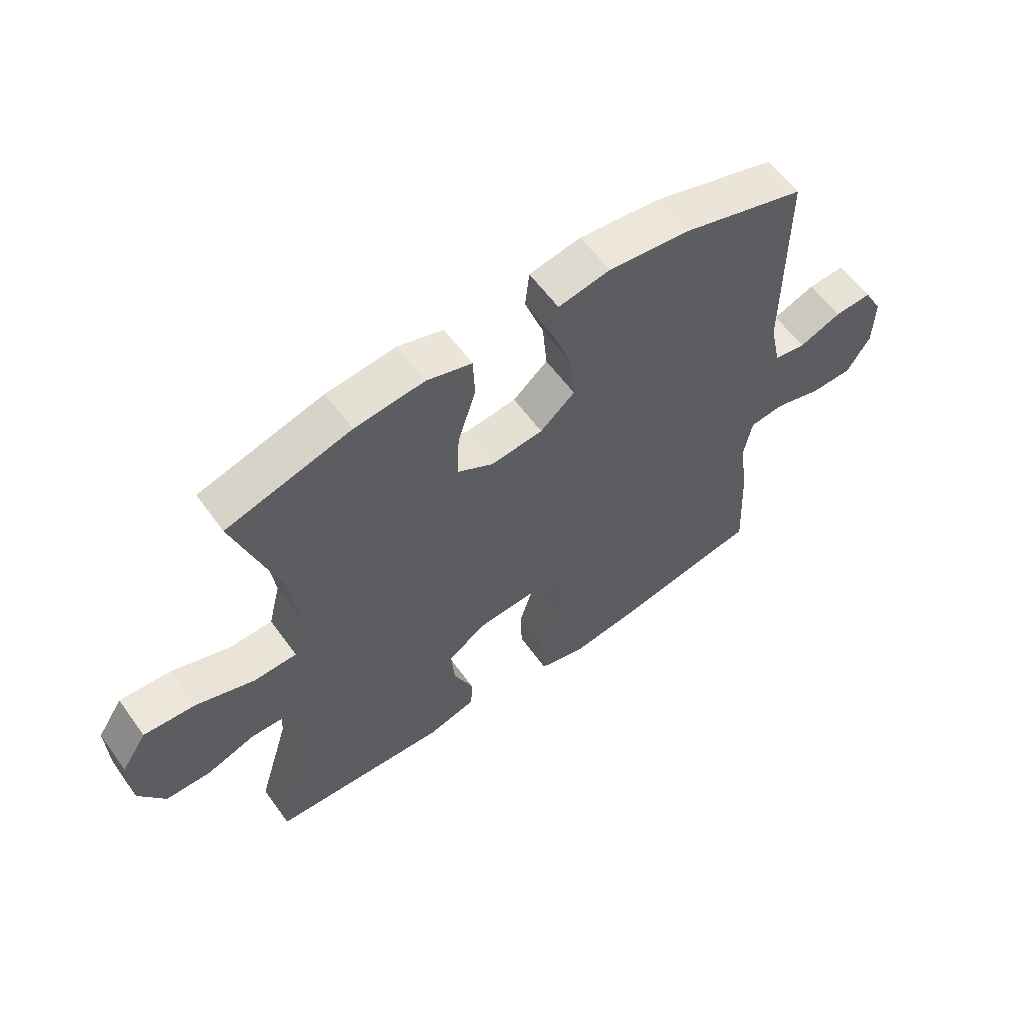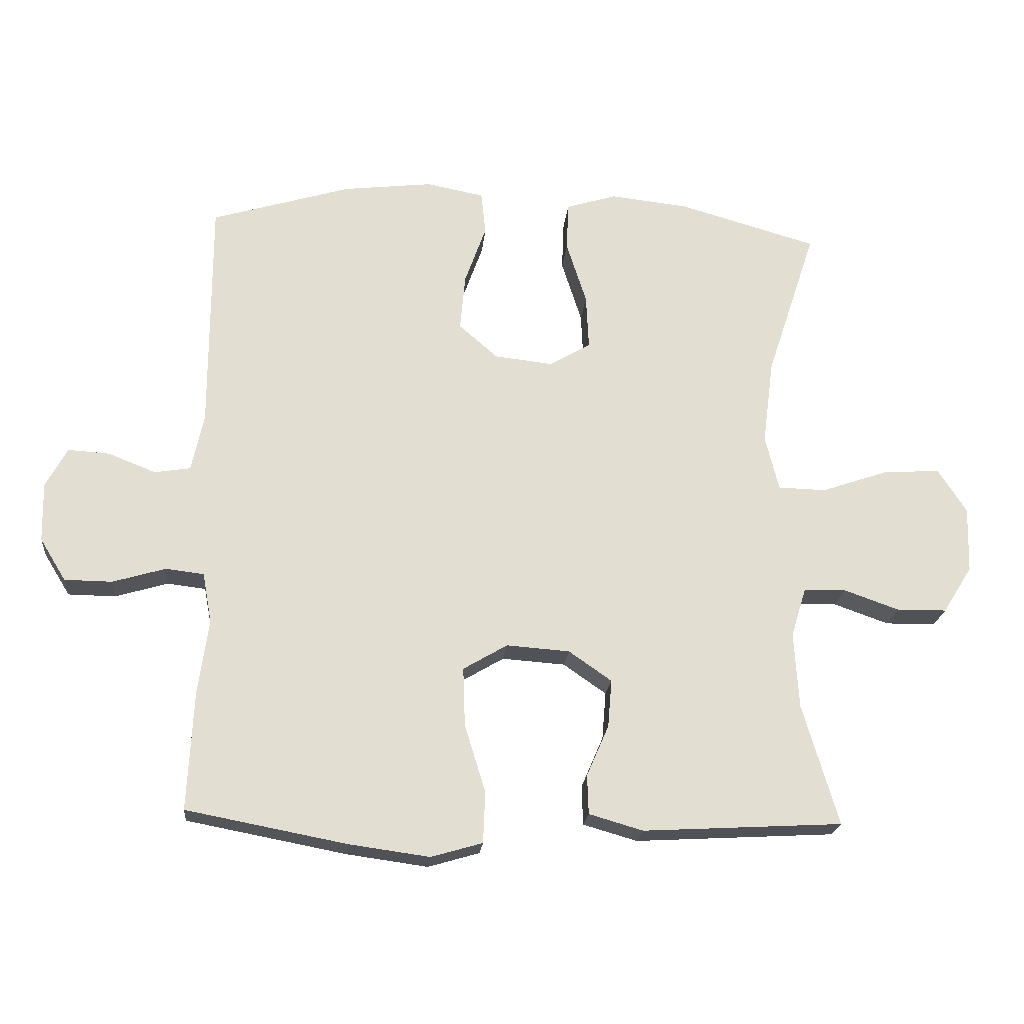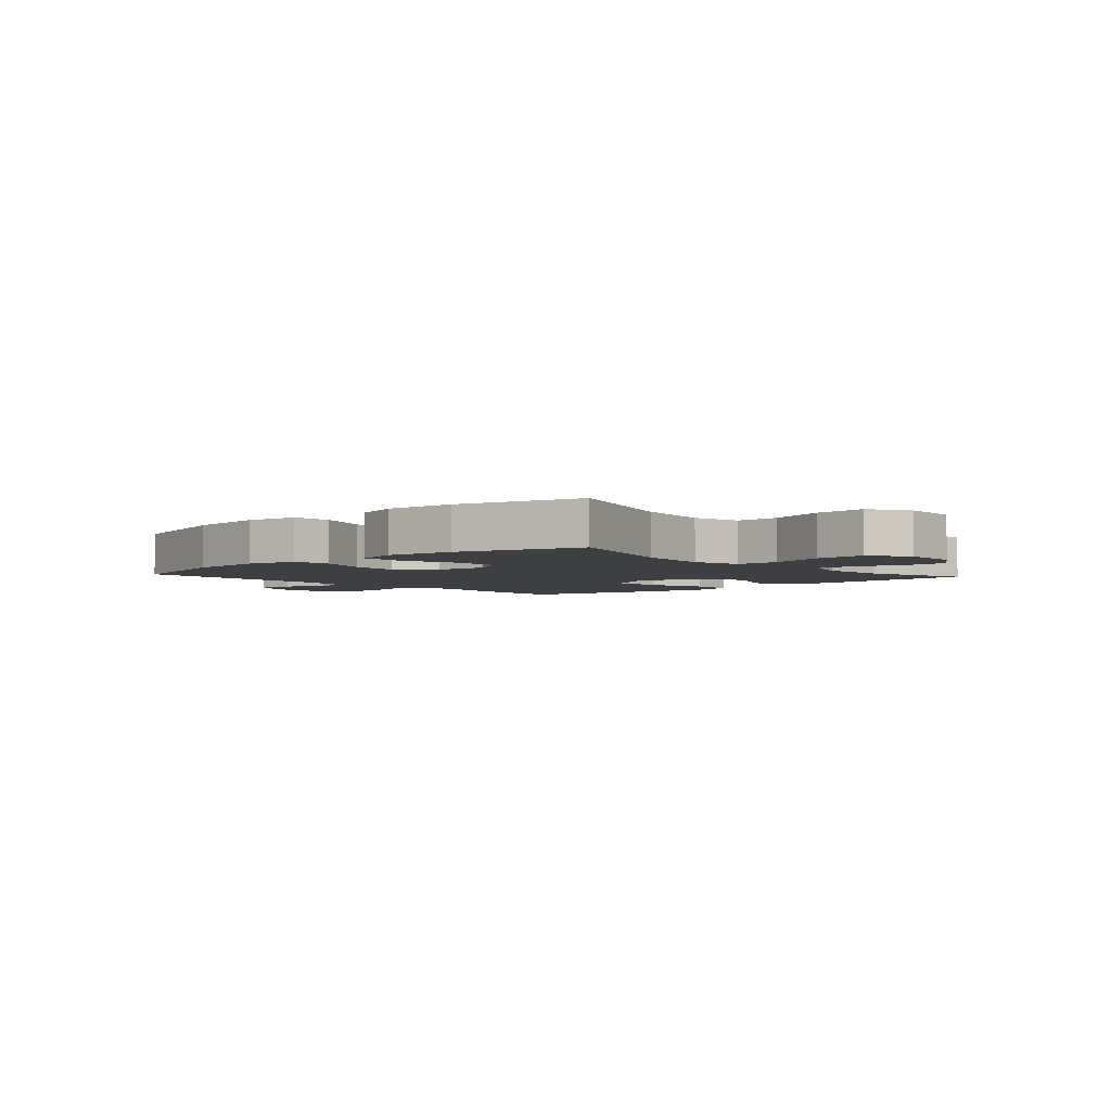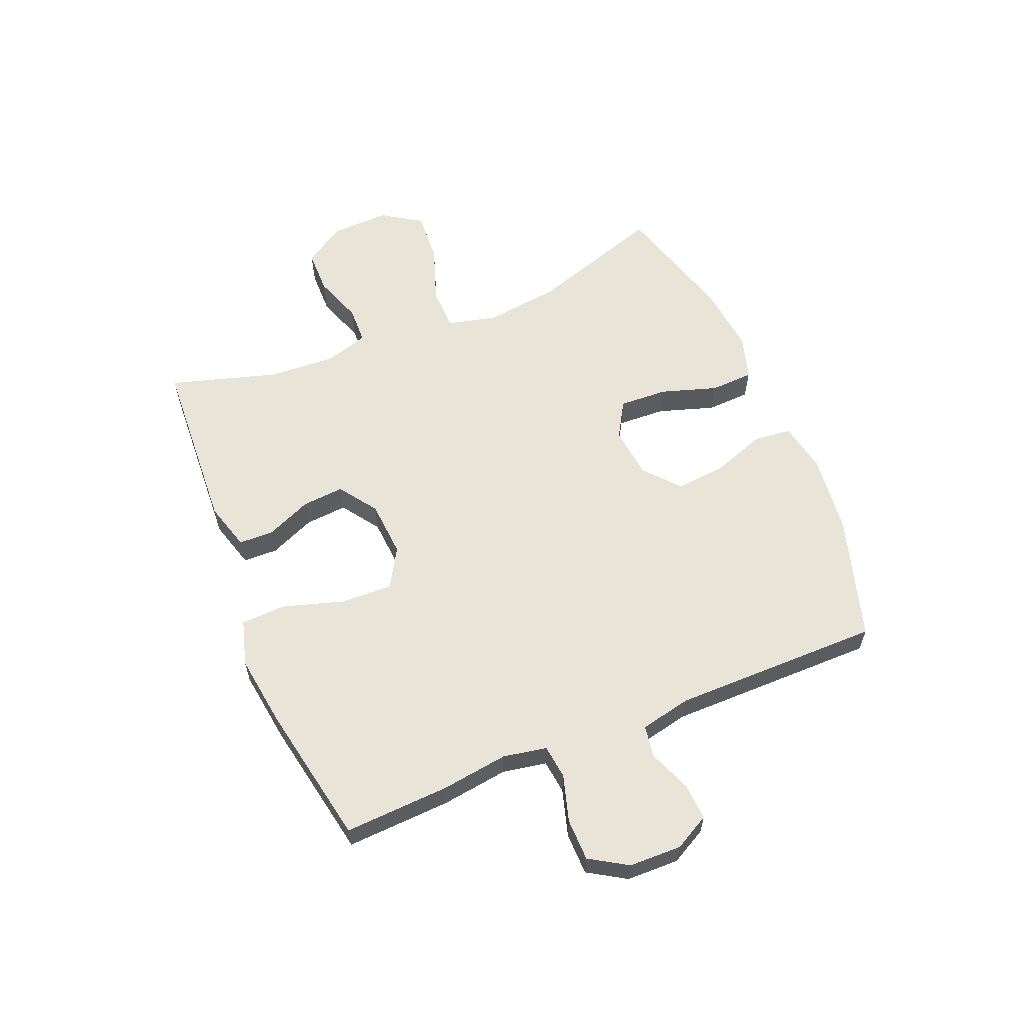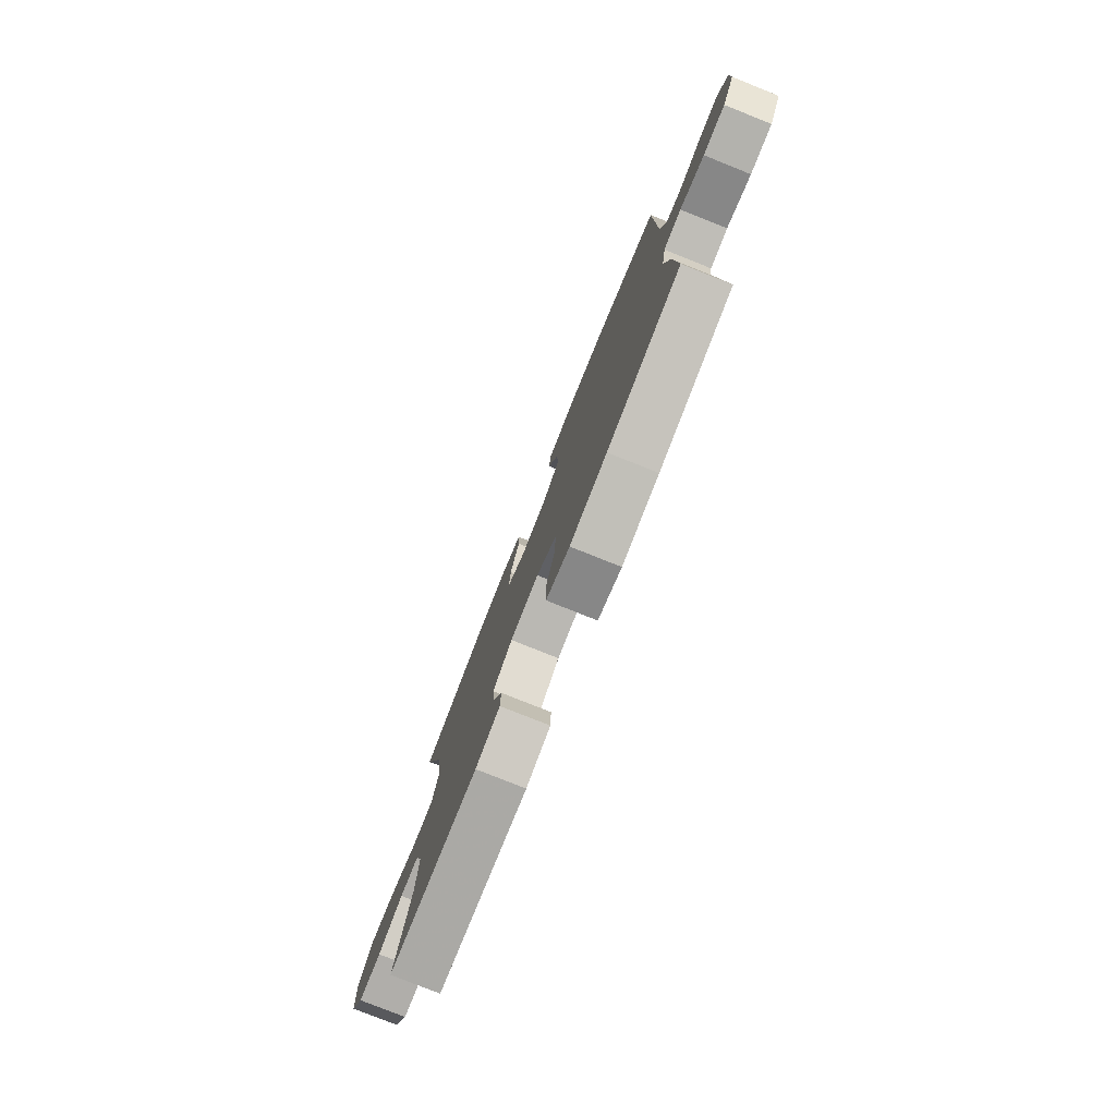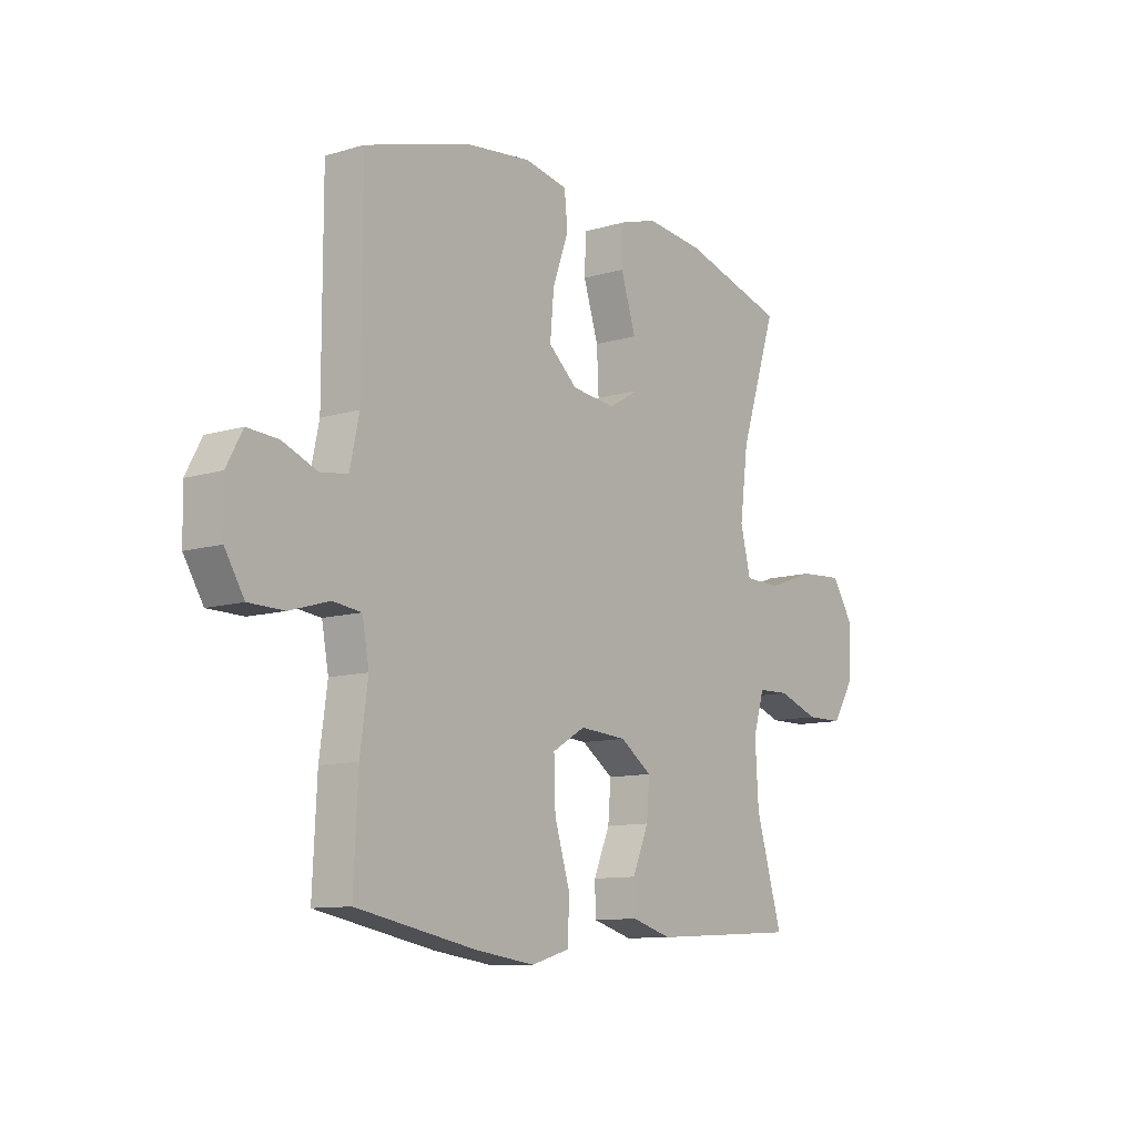
<metadata>
{"format":"obj","ext":"obj","renderer":"f3d","projection":"perspective","resolution":1024,"background":"white","views":[{"elev":59.3,"azim":144.4,"up":"+Z"},{"elev":-21.1,"azim":-5.3,"up":"+Z"},{"elev":-3.8,"azim":41.8,"up":"+Y"},{"elev":60.0,"azim":-112.4,"up":"+Y"},{"elev":-78.6,"azim":-111.8,"up":"+Z"},{"elev":-10.6,"azim":-53.1,"up":"+Z"}]}
</metadata>
<code>
v -0.5 0.07 -0.5
v -0.491 0.07 -0.318
v -0.475 0.07 -0.202
v -0.489 0.07 -0.126
v -0.548 0.07 -0.119
v -0.629 0.07 -0.143
v -0.702 0.07 -0.142
v -0.742 0.07 -0.077
v -0.744 0.07 0.014
v -0.711 0.07 0.075
v -0.647 0.07 0.071
v -0.574 0.07 0.042
v -0.519 0.07 0.051
v -0.5 0.07 0.139
v -0.5 0.07 0.5
v -0.285 0.07 0.565
v -0.148 0.07 0.581
v -0.059 0.07 0.564
v -0.052 0.07 0.498
v -0.085 0.07 0.406
v -0.093 0.07 0.319
v -0.033 0.07 0.267
v 0.057 0.07 0.257
v 0.12 0.07 0.294
v 0.116 0.07 0.378
v 0.085 0.07 0.475
v 0.088 0.07 0.55
v 0.166 0.07 0.574
v 0.286 0.07 0.561
v 0.5 0.07 0.5
v 0.424 0.07 0.269
v 0.407 0.07 0.138
v 0.428 0.07 0.053
v 0.502 0.07 0.051
v 0.603 0.07 0.086
v 0.692 0.07 0.092
v 0.736 0.07 0.024
v 0.733 0.07 -0.077
v 0.688 0.07 -0.149
v 0.611 0.07 -0.15
v 0.526 0.07 -0.12
v 0.461 0.07 -0.122
v 0.438 0.07 -0.197
v 0.445 0.07 -0.314
v 0.5 0.07 -0.5
v 0.193 0.07 -0.517
v 0.11 0.07 -0.493
v 0.108 0.07 -0.433
v 0.142 0.07 -0.354
v 0.148 0.07 -0.281
v 0.082 0.07 -0.235
v -0.015 0.07 -0.228
v -0.083 0.07 -0.268
v -0.08 0.07 -0.358
v -0.048 0.07 -0.462
v -0.051 0.07 -0.541
v -0.13 0.07 -0.564
v -0.254 0.07 -0.547
v -0.5 0 -0.5
v -0.491 0 -0.318
v -0.475 0 -0.202
v -0.489 0 -0.126
v -0.548 0 -0.119
v -0.629 0 -0.143
v -0.702 0 -0.142
v -0.742 0 -0.077
v -0.744 0 0.014
v -0.711 0 0.075
v -0.647 0 0.071
v -0.574 0 0.042
v -0.519 0 0.051
v -0.5 0 0.139
v -0.5 0 0.5
v -0.285 0 0.565
v -0.148 0 0.581
v -0.059 0 0.564
v -0.052 0 0.498
v -0.085 0 0.406
v -0.093 0 0.319
v -0.033 0 0.267
v 0.057 0 0.257
v 0.12 0 0.294
v 0.116 0 0.378
v 0.085 0 0.475
v 0.088 0 0.55
v 0.166 0 0.574
v 0.286 0 0.561
v 0.5 0 0.5
v 0.424 0 0.269
v 0.407 0 0.138
v 0.428 0 0.053
v 0.502 0 0.051
v 0.603 0 0.086
v 0.692 0 0.092
v 0.736 0 0.024
v 0.733 0 -0.077
v 0.688 0 -0.149
v 0.611 0 -0.15
v 0.526 0 -0.12
v 0.461 0 -0.122
v 0.438 0 -0.197
v 0.445 0 -0.314
v 0.5 0 -0.5
v 0.193 0 -0.517
v 0.11 0 -0.493
v 0.108 0 -0.433
v 0.142 0 -0.354
v 0.148 0 -0.281
v 0.082 0 -0.235
v -0.015 0 -0.228
v -0.083 0 -0.268
v -0.08 0 -0.358
v -0.048 0 -0.462
v -0.051 0 -0.541
v -0.13 0 -0.564
v -0.254 0 -0.547
f 1 2 3
f 58 1 3
f 57 58 3
f 56 57 3
f 55 56 3
f 54 55 3
f 53 54 3 4
f 52 53 4
f 51 52 4
f 47 48 49
f 46 47 49
f 45 46 49
f 44 45 49
f 43 44 49 50
f 42 43 50 51
f 39 40 41
f 38 39 41
f 37 38 41
f 36 37 41
f 35 36 41
f 34 35 41
f 33 34 41 42
f 42 51 4
f 33 42 4
f 32 33 4
f 29 30 31
f 28 29 31
f 27 28 31
f 26 27 31
f 25 26 31
f 24 25 31 32
f 18 19 20
f 17 18 20
f 16 17 20
f 15 16 20
f 14 15 20
f 13 14 20 21
f 10 11 12
f 9 10 12
f 8 9 12
f 7 8 12
f 6 7 12
f 5 6 12
f 5 12 13
f 32 4 5
f 24 32 5
f 23 24 5
f 5 13 21 22
f 5 22 23
f 61 60 59
f 61 59 116
f 61 116 115
f 61 115 114
f 61 114 113
f 61 113 112
f 62 61 112 111
f 62 111 110
f 62 110 109
f 107 106 105
f 107 105 104
f 107 104 103
f 107 103 102
f 108 107 102 101
f 109 108 101 100
f 99 98 97
f 99 97 96
f 99 96 95
f 99 95 94
f 99 94 93
f 99 93 92
f 100 99 92 91
f 62 109 100
f 62 100 91
f 62 91 90
f 89 88 87
f 89 87 86
f 89 86 85
f 89 85 84
f 89 84 83
f 90 89 83 82
f 78 77 76
f 78 76 75
f 78 75 74
f 78 74 73
f 78 73 72
f 79 78 72 71
f 70 69 68
f 70 68 67
f 70 67 66
f 70 66 65
f 70 65 64
f 70 64 63
f 71 70 63
f 63 62 90
f 63 90 82
f 63 82 81
f 80 79 71 63
f 81 80 63
f 1 59 60 2
f 2 60 61 3
f 3 61 62 4
f 4 62 63 5
f 5 63 64 6
f 6 64 65 7
f 7 65 66 8
f 8 66 67 9
f 9 67 68 10
f 10 68 69 11
f 11 69 70 12
f 12 70 71 13
f 13 71 72 14
f 14 72 73 15
f 15 73 74 16
f 16 74 75 17
f 17 75 76 18
f 18 76 77 19
f 19 77 78 20
f 20 78 79 21
f 21 79 80 22
f 22 80 81 23
f 23 81 82 24
f 24 82 83 25
f 25 83 84 26
f 26 84 85 27
f 27 85 86 28
f 28 86 87 29
f 29 87 88 30
f 30 88 89 31
f 31 89 90 32
f 32 90 91 33
f 33 91 92 34
f 34 92 93 35
f 35 93 94 36
f 36 94 95 37
f 37 95 96 38
f 38 96 97 39
f 39 97 98 40
f 40 98 99 41
f 41 99 100 42
f 42 100 101 43
f 43 101 102 44
f 44 102 103 45
f 45 103 104 46
f 46 104 105 47
f 47 105 106 48
f 48 106 107 49
f 49 107 108 50
f 50 108 109 51
f 51 109 110 52
f 52 110 111 53
f 53 111 112 54
f 54 112 113 55
f 55 113 114 56
f 56 114 115 57
f 57 115 116 58
f 58 116 59 1

</code>
